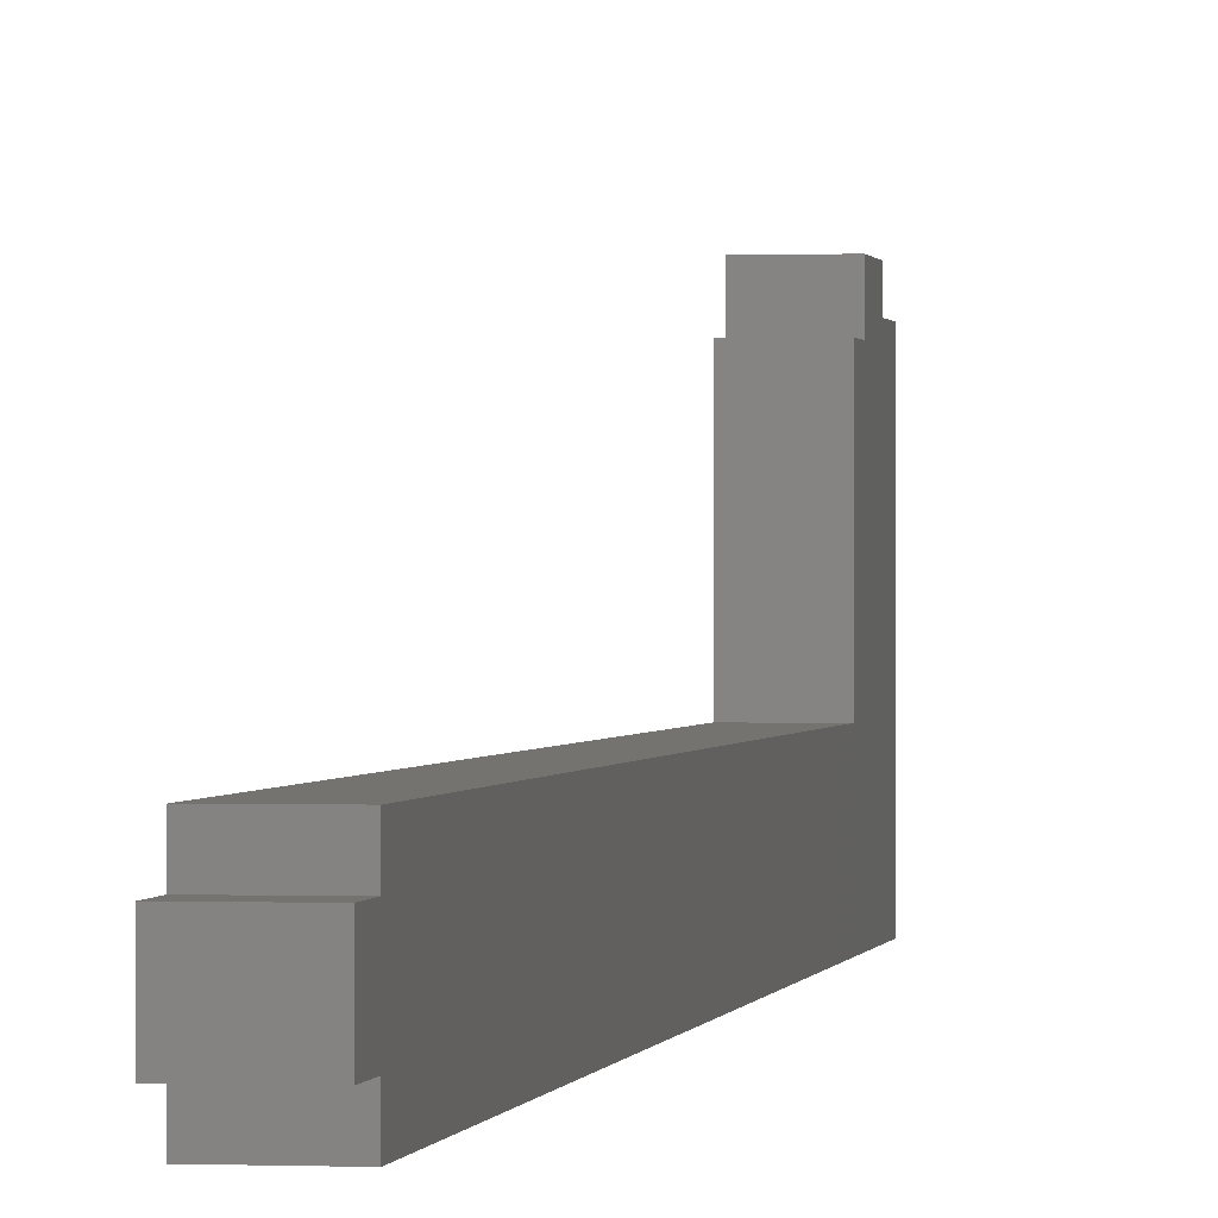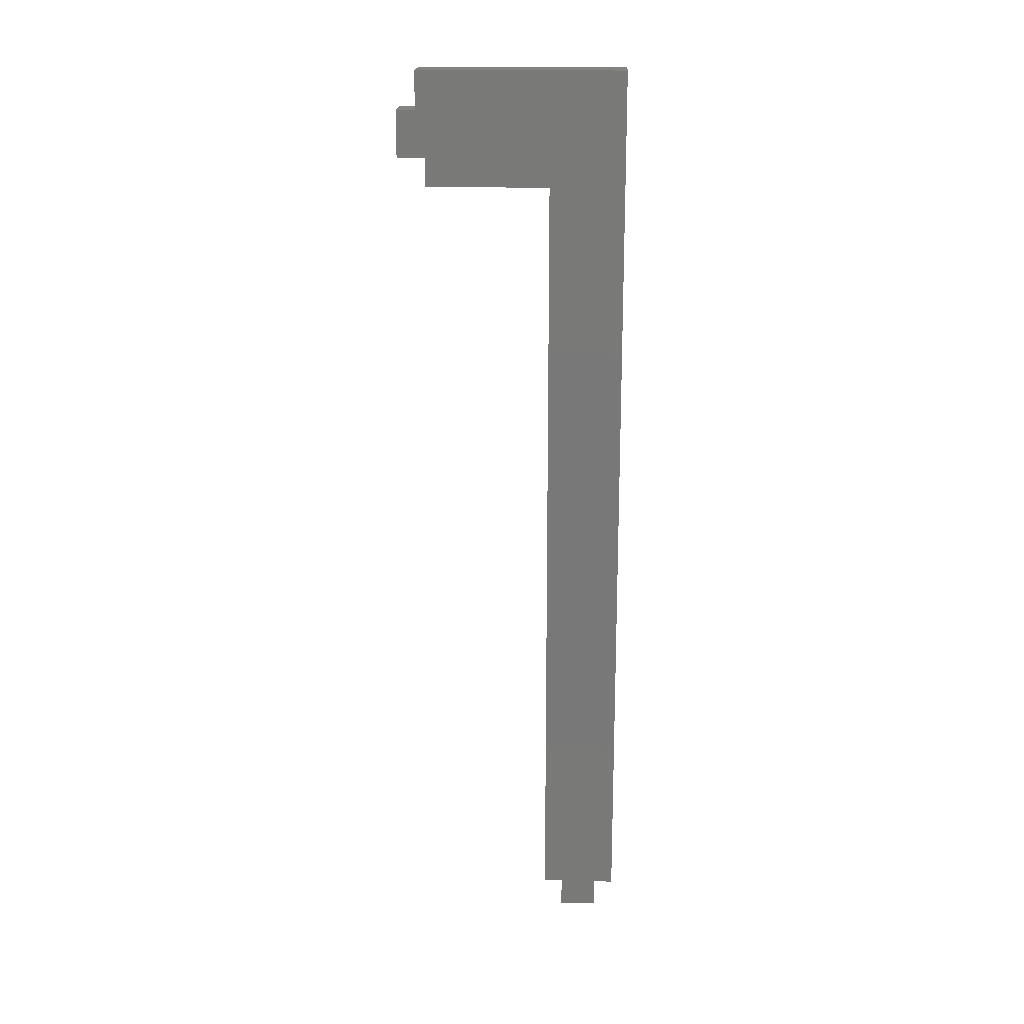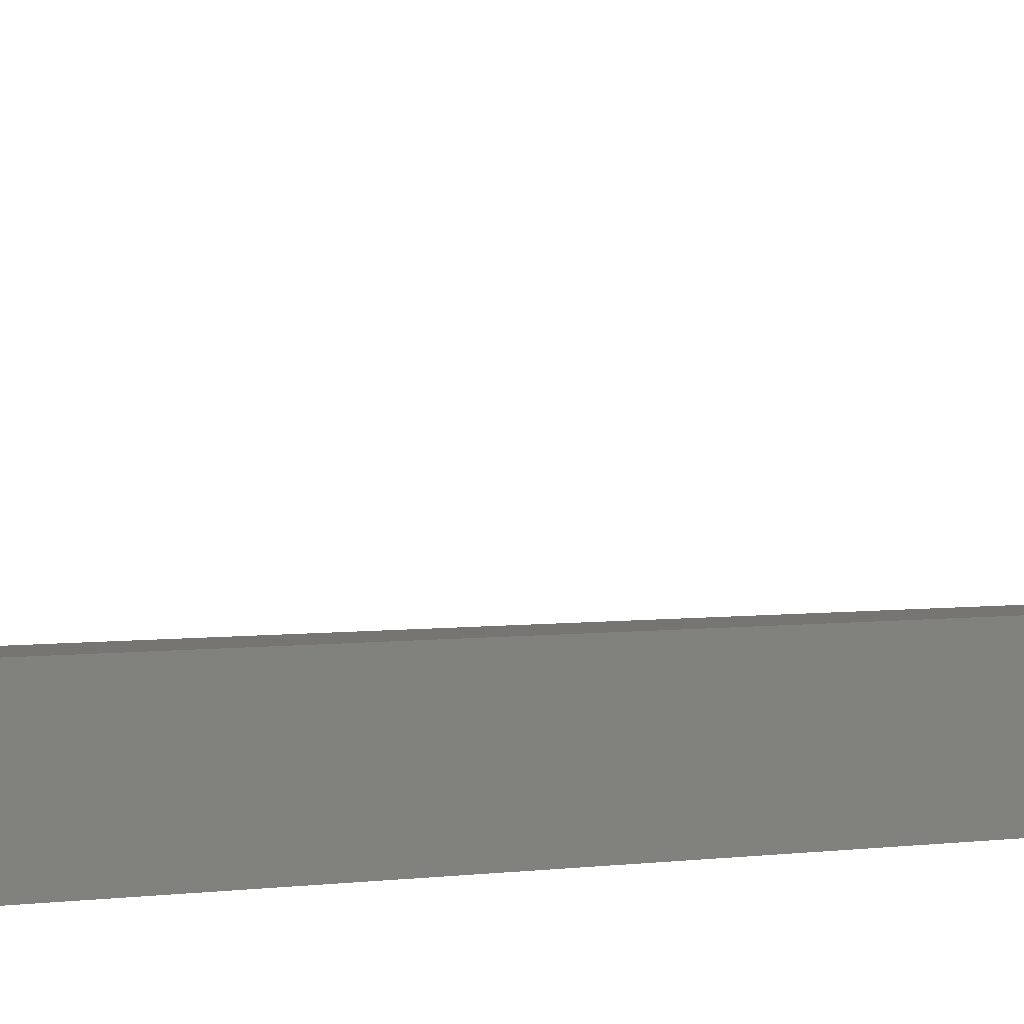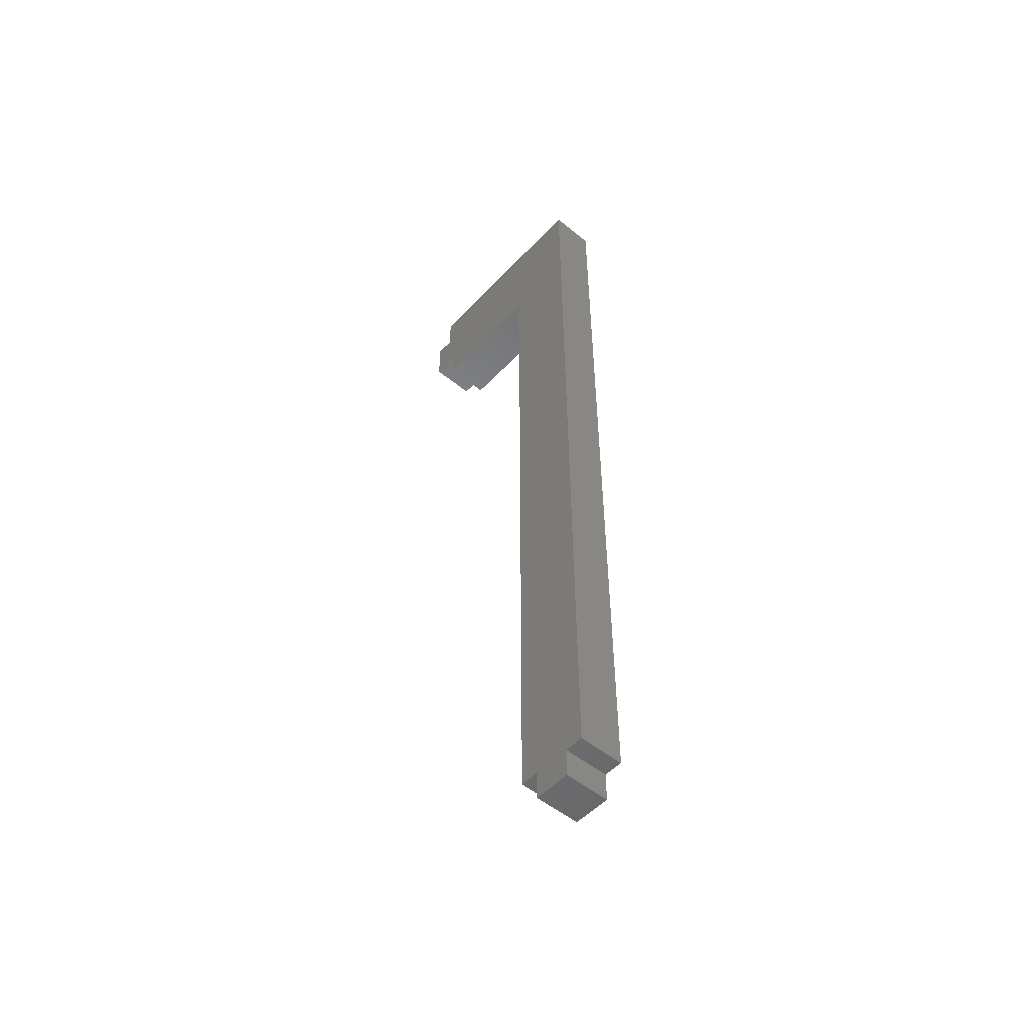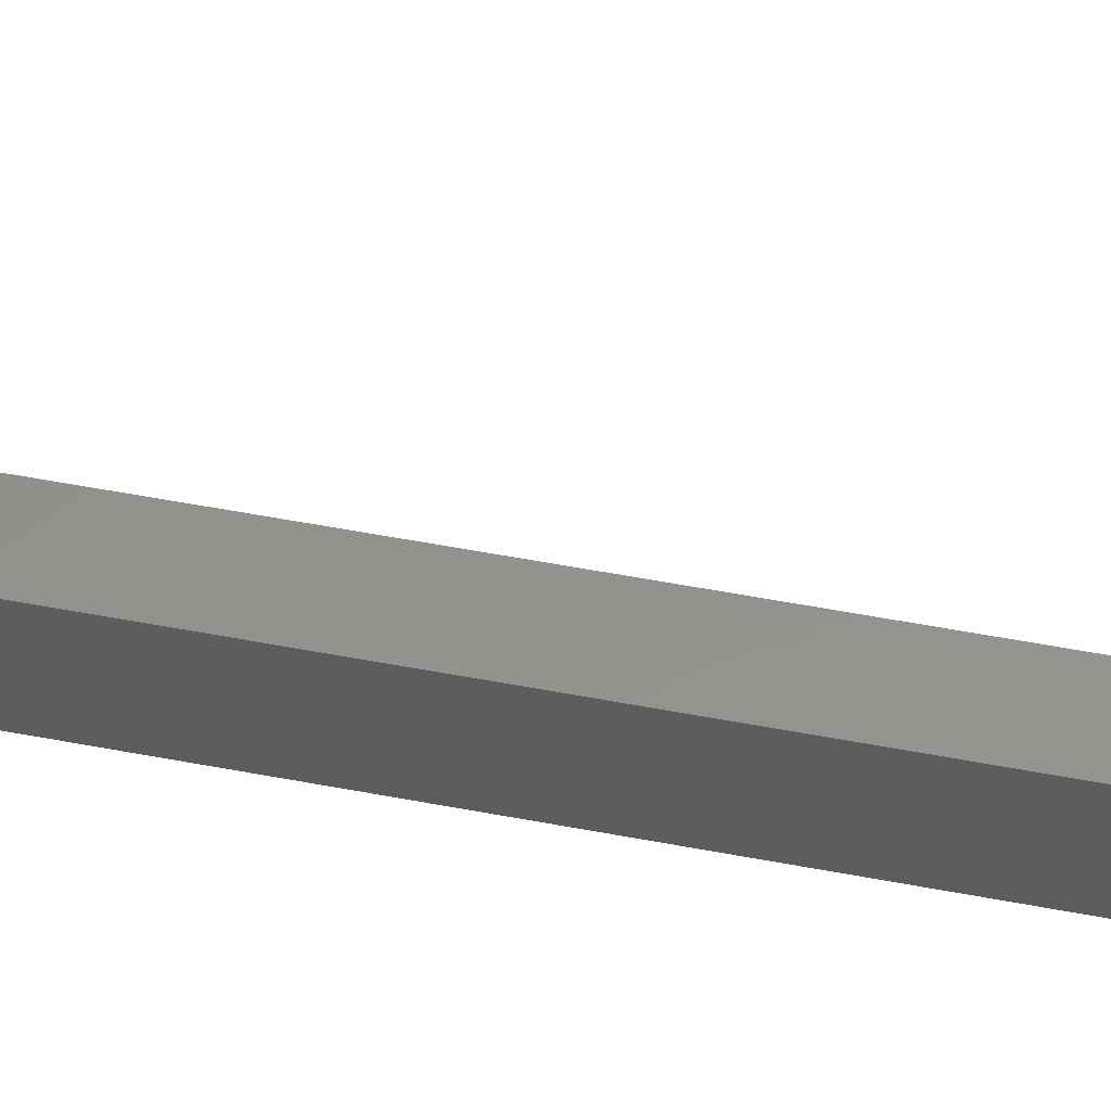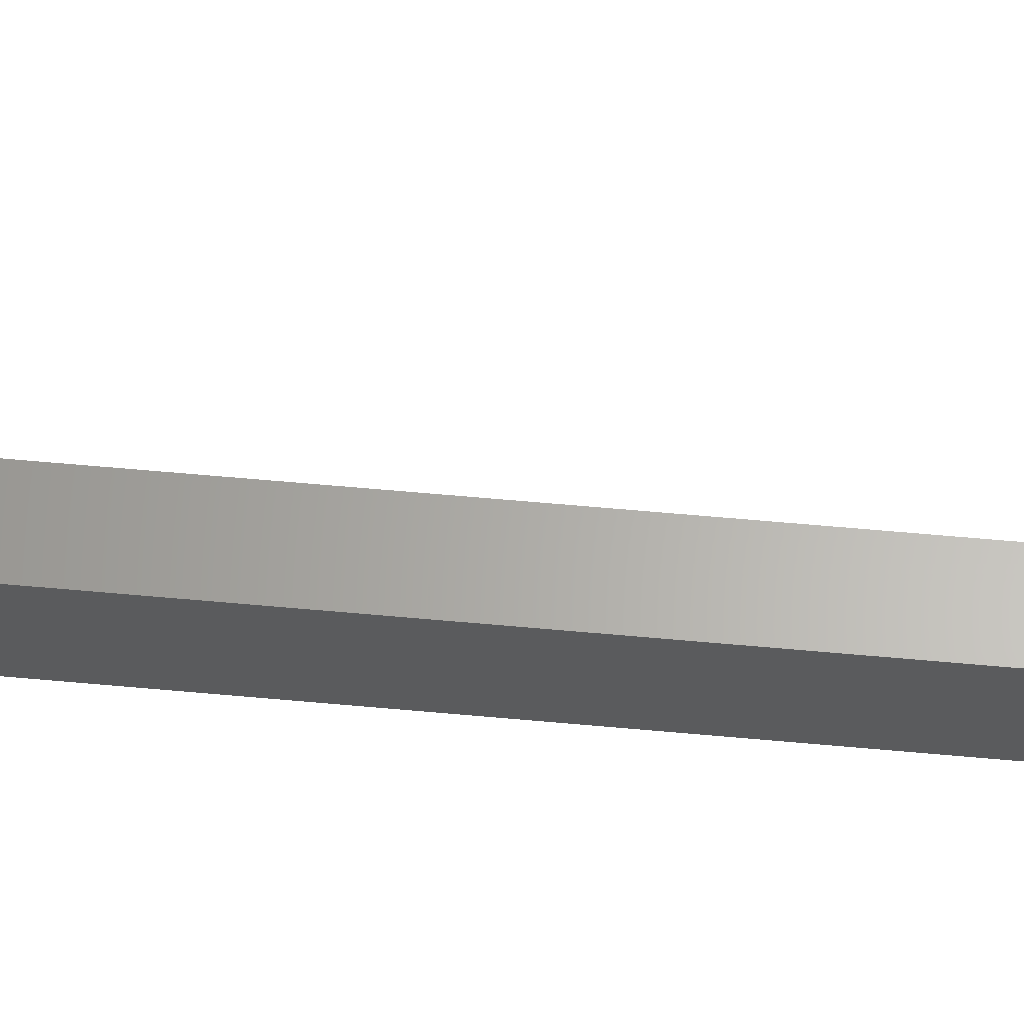
<metadata>
{"format":"stl","ext":"stl","renderer":"f3d","projection":"perspective","resolution":1024,"background":"white","views":[{"elev":0.3,"azim":9.3,"up":"+Z"},{"elev":18.2,"azim":92.6,"up":"+Y"},{"elev":2.7,"azim":59.1,"up":"+Z"},{"elev":-51.7,"azim":138.5,"up":"+Y"},{"elev":55.5,"azim":101.3,"up":"+Z"},{"elev":64.2,"azim":-84.8,"up":"+Z"}]}
</metadata>
<code>
# stl→obj: 52 verts, 100 faces
v 0.01562 0.7008 0.1231
v 0.01562 0.6852 0.1231
v 0.007812 0.7008 0.1231
v 0.007812 0.6852 0.1231
v -0.007812 0.6608 0.1231
v 0.03125 0.6608 0.1231
v 0.01562 0.6764 0.1231
v 0.007812 0.6764 0.1231
v -0.007812 0.6852 0.1231
v 0.03125 0.6852 0.1231
v -0.007812 0.6852 0.1472
v 0.03125 0.6852 0.1472
v 0.01562 0.6764 0.001316
v 0.007812 0.6764 0.001316
v 0.01562 0.008799 -0.03191
v 0.01562 0.008799 -0.01562
v 0.01562 0.008799 0.001316
v 0.01562 0.7008 0.1316
v 0.01562 0.7096 0.1153
v 0.01562 0.7096 0.1316
v 0.01562 0.7422 -0.03191
v 0.01562 0.7422 0.1153
v 0.007812 0.008799 -0.01562
v 0.007812 0.008799 -0.03191
v 0.007812 0.008799 0.001316
v 0.007812 0.7096 0.1153
v 0.007812 0.7008 0.1316
v 0.007812 0.7096 0.1316
v 0.007812 0.7422 -0.03191
v 0.007812 0.7422 0.1153
v -0.007812 -0.03125 -0.03125
v -0.007812 -0.006826 -0.03125
v 0.03125 -0.03125 -0.03125
v 0.03125 -0.006826 -0.03125
v 0.03125 -0.006826 0.01694
v -0.007812 -0.006826 0.01694
v 0.03125 -0.006826 0.0006579
v -0.007812 -0.006826 0.0006579
v 0.03125 -0.006826 -0.04753
v -0.007812 -0.006826 -0.04753
v 0.03125 0.7578 -0.04753
v -0.007812 0.7578 -0.04753
v 0.03125 0.7578 0.1309
v -0.007812 0.7578 0.1309
v -0.007812 0.7252 0.1309
v 0.03125 0.7252 0.1309
v -0.007812 0.7252 0.1472
v 0.03125 0.7252 0.1472
v 0.03125 0.6608 0.01694
v -0.007812 0.6608 0.01694
v -0.007812 -0.03125 0.0006579
v 0.03125 -0.03125 0.0006579
f 1 2 3
f 3 2 4
f 5 6 7
f 5 7 8
f 5 8 4
f 5 4 9
f 10 2 6
f 6 2 7
f 9 4 11
f 12 11 4
f 12 4 2
f 12 2 10
f 7 13 8
f 8 13 14
f 15 16 13
f 16 17 13
f 1 18 19
f 18 20 19
f 21 15 13
f 21 13 7
f 21 7 2
f 21 2 1
f 21 1 19
f 21 19 22
f 14 23 24
f 14 25 23
f 26 27 3
f 26 28 27
f 29 30 26
f 29 26 3
f 29 3 4
f 29 4 8
f 29 8 14
f 29 14 24
f 31 32 33
f 33 32 34
f 35 36 37
f 37 36 38
f 34 32 39
f 39 32 40
f 39 40 41
f 41 40 42
f 41 42 43
f 43 42 44
f 44 45 43
f 43 45 46
f 45 47 46
f 46 47 48
f 47 11 48
f 48 11 12
f 6 5 49
f 49 5 50
f 49 50 35
f 35 50 36
f 38 51 37
f 37 51 52
f 51 31 52
f 52 31 33
f 11 47 9
f 50 5 9
f 50 9 47
f 50 47 45
f 50 45 44
f 50 44 42
f 50 42 40
f 50 40 32
f 50 32 38
f 50 38 36
f 51 38 31
f 31 38 32
f 10 48 12
f 49 35 37
f 49 37 34
f 49 34 39
f 49 39 41
f 49 41 43
f 49 43 46
f 49 46 48
f 49 48 10
f 49 10 6
f 52 33 37
f 37 33 34
f 13 17 14
f 14 17 25
f 27 18 3
f 3 18 1
f 28 20 27
f 27 20 18
f 19 20 26
f 26 20 28
f 22 19 30
f 30 19 26
f 21 22 29
f 29 22 30
f 15 21 24
f 24 21 29
f 24 23 15
f 15 23 16
f 23 25 16
f 16 25 17

</code>
